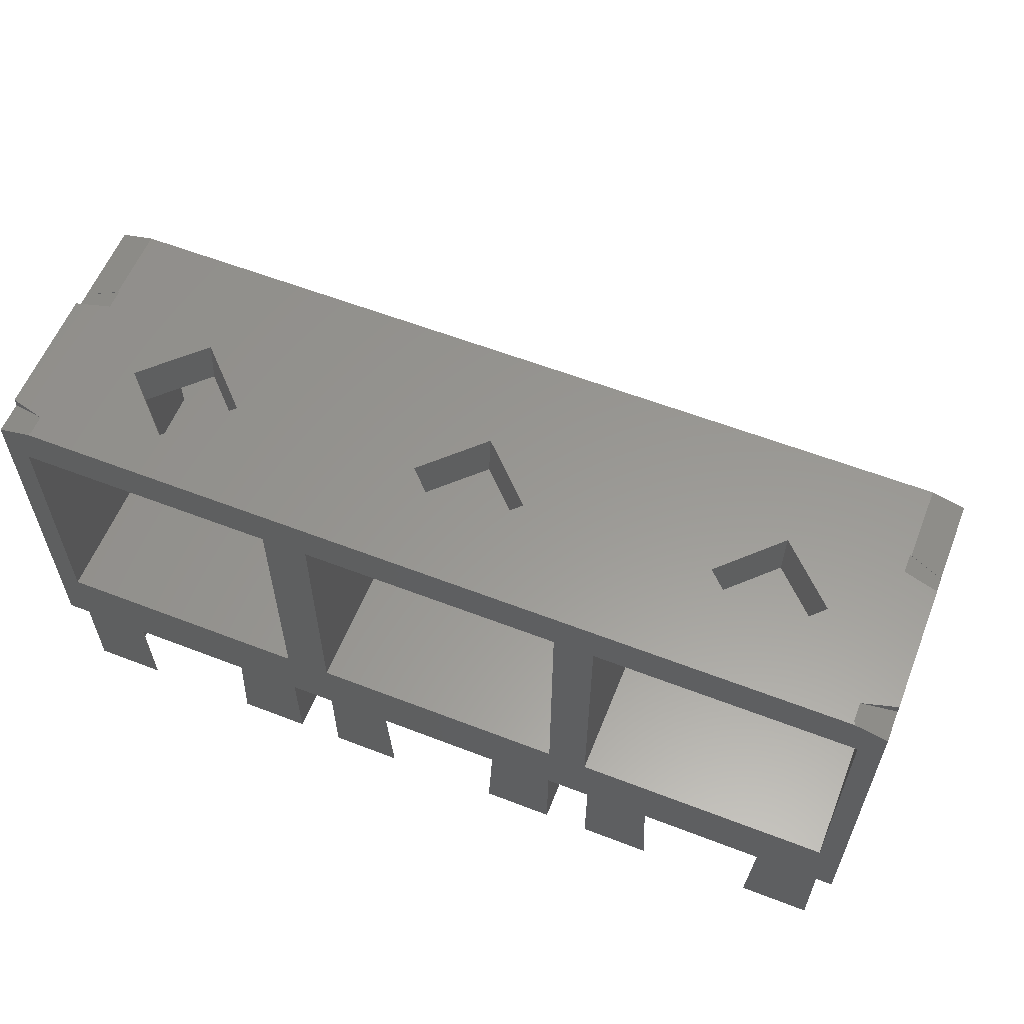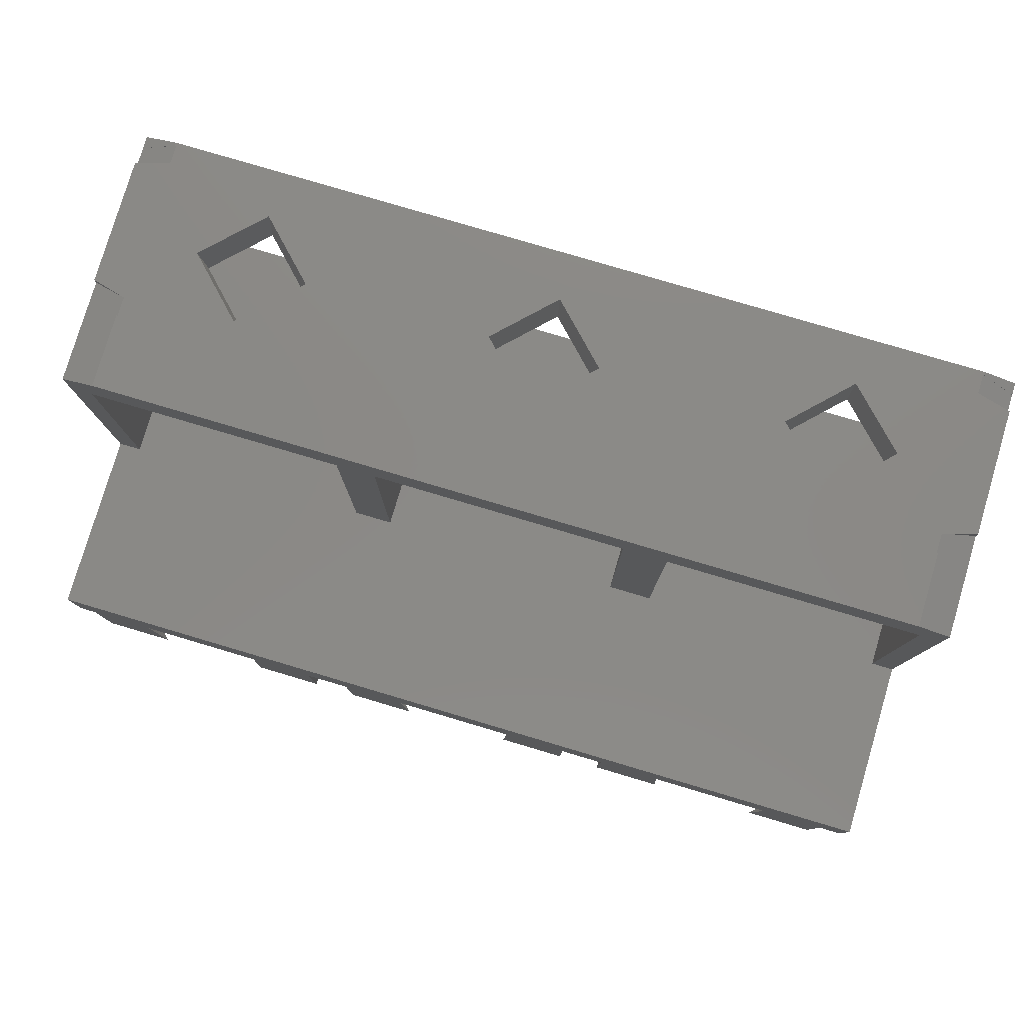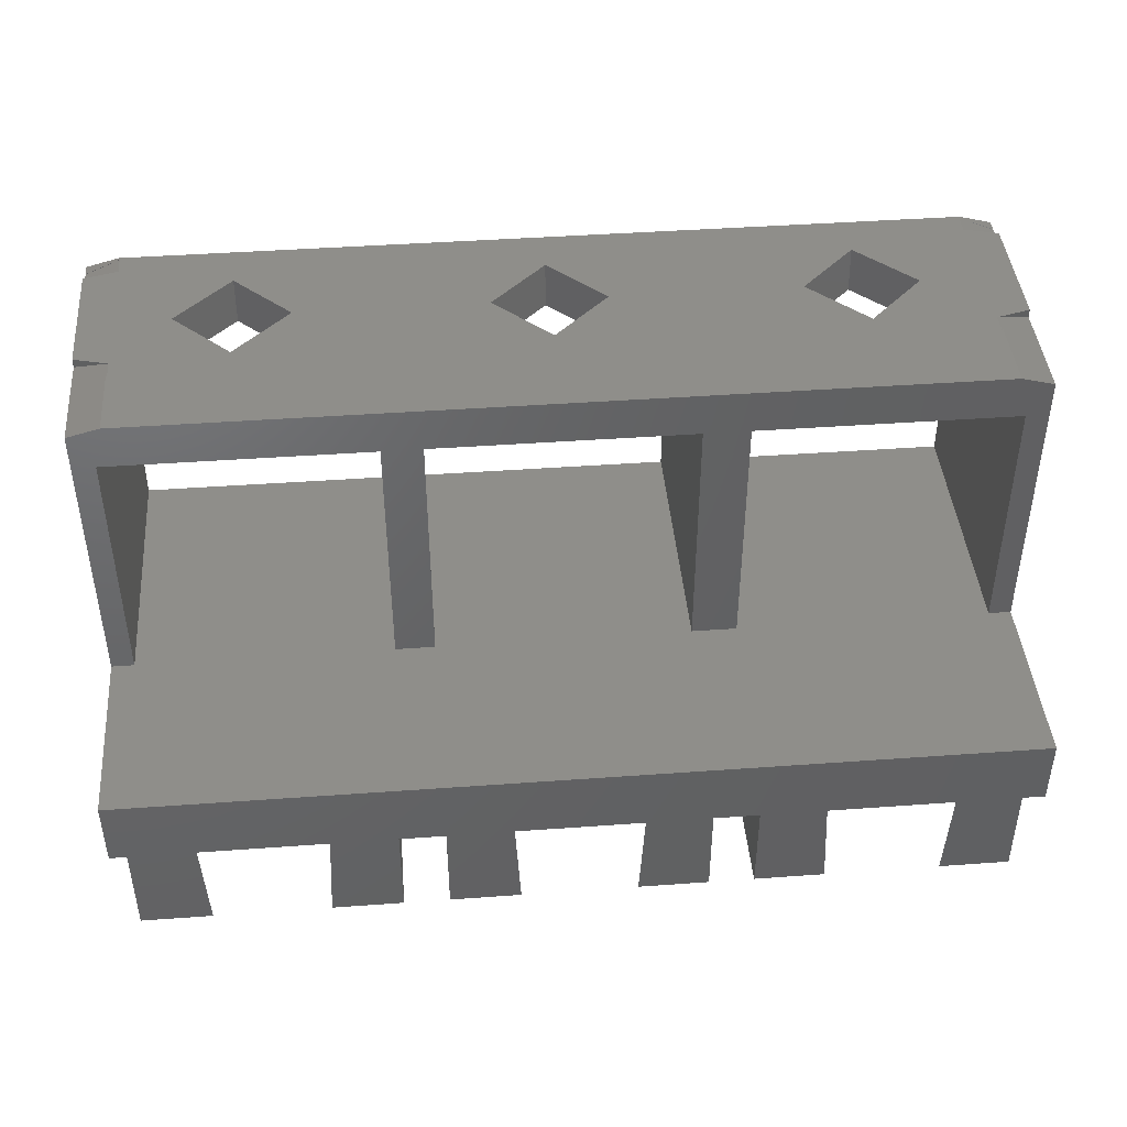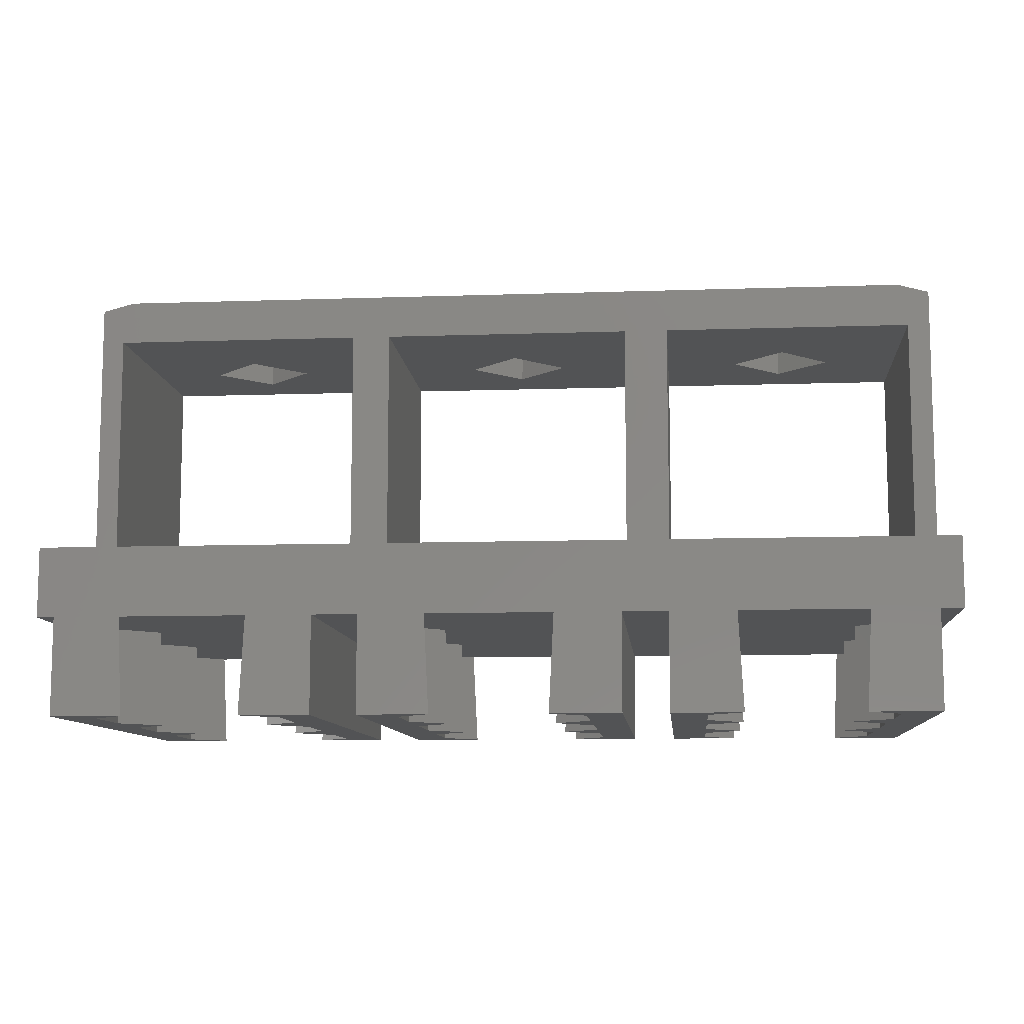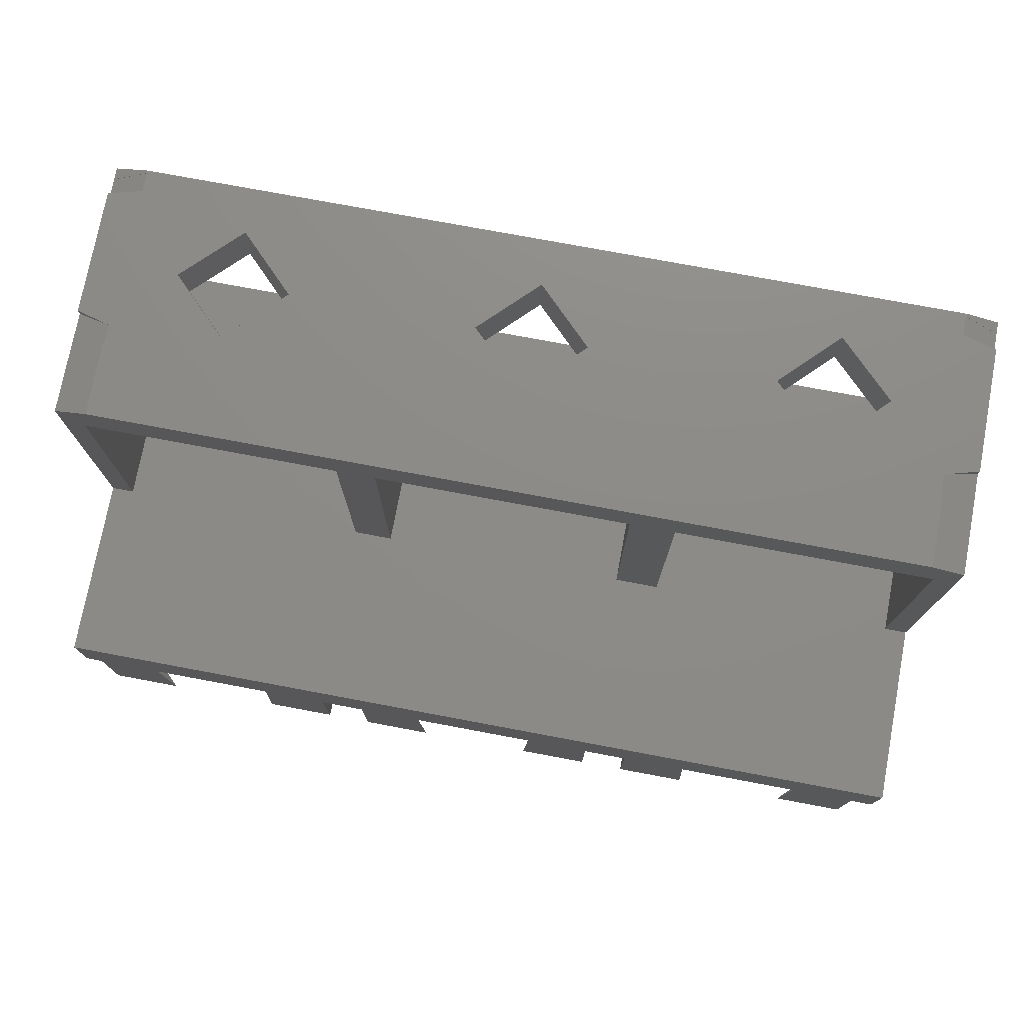
<metadata>
{"format":"stl","ext":"stl","renderer":"f3d","projection":"perspective","resolution":1024,"background":"white","views":[{"elev":59.0,"azim":-158.3,"up":"+Y"},{"elev":79.4,"azim":16.5,"up":"+Y"},{"elev":43.2,"azim":-4.9,"up":"+Y"},{"elev":-9.7,"azim":5.1,"up":"+Y"},{"elev":75.7,"azim":10.6,"up":"+Y"}]}
</metadata>
<code>
# stl→obj: 248 verts, 516 faces
v -9.668 -3.62 7.629e-07
v -10.45 -6.2 0.9112
v -9.536 -6.2 7.629e-07
v -10.54 -3.62 0.8726
v -6.539 -6.2 3.925
v -5.459 -3.62 2.977
v -5.552 -6.2 2.939
v -6.407 -3.62 3.925
v -10.54 -3.62 8.873
v -9.668 -3.62 11.85
v -10.54 -3.62 10.98
v -9.593 -3.62 7.925
v -6.332 -3.62 11.85
v -6.407 -3.62 7.925
v -5.459 -3.62 8.873
v -5.459 -3.62 10.98
v -9.593 -3.62 3.925
v -10.54 -3.62 6.977
v -10.54 -3.62 4.873
v -5.459 -3.62 6.977
v -5.459 -3.62 4.873
v -10.54 -3.62 2.977
v -6.332 -3.62 7.629e-07
v -5.459 -3.62 0.8726
v -9.461 -6.2 3.925
v -10.45 -6.2 2.939
v -6.464 -6.2 7.629e-07
v -5.552 -6.2 0.9112
v -10.45 -6.2 4.911
v -6.539 -6.2 7.925
v -5.552 -6.2 6.939
v -9.461 -6.2 7.925
v -10.45 -6.2 6.939
v -5.552 -6.2 4.911
v -10.45 -6.2 8.911
v -6.464 -6.2 11.85
v -5.552 -6.2 10.94
v -9.536 -6.2 11.85
v -10.45 -6.2 10.94
v -5.552 -6.2 8.911
v -1.668 -3.62 7.629e-07
v -2.448 -6.2 0.9112
v -1.536 -6.2 7.629e-07
v -2.541 -3.62 0.8726
v -1.461 -6.2 3.925
v -2.541 -3.62 2.977
v -1.593 -3.62 3.925
v -2.448 -6.2 2.939
v 1.461 -6.2 3.925
v 2.541 -3.62 2.977
v 2.448 -6.2 2.939
v 1.593 -3.62 3.925
v -2.541 -3.62 8.873
v -1.668 -3.62 11.85
v -2.541 -3.62 10.98
v -1.593 -3.62 7.925
v 1.668 -3.62 11.85
v 1.593 -3.62 7.925
v 2.541 -3.62 8.873
v 2.541 -3.62 10.98
v -2.541 -3.62 6.977
v -2.541 -3.62 4.873
v 2.541 -3.62 6.977
v 2.541 -3.62 4.873
v 1.668 -3.62 7.629e-07
v 2.541 -3.62 0.8726
v 1.536 -6.2 7.629e-07
v 2.448 -6.2 0.9112
v -2.448 -6.2 4.911
v 1.461 -6.2 7.925
v 2.448 -6.2 6.939
v -1.461 -6.2 7.925
v -2.448 -6.2 6.939
v 2.448 -6.2 4.911
v -2.448 -6.2 8.911
v -1.536 -6.2 11.85
v -2.448 -6.2 10.94
v 1.536 -6.2 11.85
v 2.448 -6.2 10.94
v 2.448 -6.2 8.911
v 6.464 -6.2 7.629e-07
v 5.459 -3.62 0.8726
v 5.552 -6.2 0.9112
v 6.332 -3.62 7.629e-07
v 9.461 -6.2 3.925
v 10.54 -3.62 2.977
v 10.45 -6.2 2.939
v 9.593 -3.62 3.925
v 5.459 -3.62 8.873
v 6.332 -3.62 11.85
v 5.459 -3.62 10.98
v 6.407 -3.62 7.925
v 9.668 -3.62 11.85
v 9.593 -3.62 7.925
v 10.54 -3.62 8.873
v 10.54 -3.62 10.98
v 6.407 -3.62 3.925
v 5.459 -3.62 6.977
v 5.459 -3.62 4.873
v 10.54 -3.62 6.977
v 10.54 -3.62 4.873
v 5.459 -3.62 2.977
v 9.668 -3.62 7.629e-07
v 10.54 -3.62 0.8726
v 6.539 -6.2 3.925
v 5.552 -6.2 2.939
v 10.45 -6.2 0.9112
v 9.536 -6.2 7.629e-07
v 5.552 -6.2 4.911
v 9.461 -6.2 7.925
v 10.45 -6.2 6.939
v 6.539 -6.2 7.925
v 5.552 -6.2 6.939
v 10.45 -6.2 4.911
v 5.552 -6.2 8.911
v 9.536 -6.2 11.85
v 10.45 -6.2 10.94
v 6.464 -6.2 11.85
v 5.552 -6.2 10.94
v 10.45 -6.2 8.911
v -11.4 -6.2 7.629e-07
v -11.4 -3.62 11.85
v -11.4 -3.62 7.629e-07
v -11.4 -6.2 11.85
v -11.85 -3.62 7.629e-07
v -11.85 -3.62 11.85
v -4.6 -6.2 11.85
v -4.6 -3.62 7.629e-07
v -4.6 -3.62 11.85
v -4.6 -6.2 7.629e-07
v -3.4 -6.2 7.629e-07
v -3.4 -3.62 11.85
v -3.4 -3.62 7.629e-07
v -3.4 -6.2 11.85
v 3.4 -6.2 11.85
v 3.4 -3.62 7.629e-07
v 3.4 -3.62 11.85
v 3.4 -6.2 7.629e-07
v 4.6 -6.2 7.629e-07
v 4.6 -3.62 11.85
v 4.6 -3.62 7.629e-07
v 4.6 -6.2 11.85
v 11.4 -6.2 11.85
v 11.4 -3.62 7.629e-07
v 11.4 -3.62 11.85
v 11.4 -6.2 7.629e-07
v 12 -3.62 11.85
v 12 -3.62 7.629e-07
v 12 5.969 7.629e-07
v 11.14 6.2 0.09021
v 12 5.969 0.3211
v 11.14 6.2 7.629e-07
v -11.85 5.969 7.629e-07
v -10.99 6.2 0.09021
v -10.99 6.2 7.629e-07
v -11.85 5.969 0.3211
v 12 5.96 0.3211
v 11.11 6.2 0.08139
v 12 6.2 0.8387
v 12 5.96 0.8387
v 11.11 6.2 0.599
v -11.85 5.96 0.3211
v -10.96 6.2 0.08139
v -11.85 6.2 0.8387
v -10.96 6.2 0.599
v -11.85 5.96 0.8387
v 12 5.969 6.94
v 11.14 6.2 4.96
v 11.14 6.2 6.94
v 12 5.969 4.729
v -10.99 6.2 4.96
v -11.85 5.969 6.94
v -10.99 6.2 6.94
v -11.85 5.969 4.729
v 12 5.96 4.211
v 12 6.2 4.211
v 11.11 6.2 4.451
v 12 5.96 4.729
v 11.11 6.2 4.969
v -10.96 6.2 4.451
v -11.85 6.2 4.211
v -11.85 5.96 4.211
v -11.85 5.96 4.729
v -10.96 6.2 4.969
v -6.808 5.02 2.925
v -6.503 6.2 2.75
v -6.632 5.02 2.75
v -7.97 6.2 4.217
v -9.368 5.02 2.75
v -9.467 6.2 2.72
v -9.497 6.2 2.75
v -8.175 5.02 1.558
v -8 5.02 4.118
v -8 6.2 4.247
v -8 5.02 1.382
v -8 6.2 1.253
v 0 5.02 4.118
v -1.497 6.2 2.75
v 0 6.2 4.247
v -1.368 5.02 2.75
v 1.497 6.2 2.75
v 1.368 5.02 2.75
v 0 6.2 1.253
v -0.1752 5.02 1.558
v 0 5.02 1.382
v -1.467 6.2 2.72
v 0.1752 5.02 1.558
v 1.467 6.2 2.72
v 6.808 5.02 2.925
v 6.503 6.2 2.75
v 7.97 6.2 4.217
v 6.632 5.02 2.75
v 8 5.02 1.382
v 8 6.2 1.253
v 8 5.02 4.118
v 8 6.2 4.247
v 9.368 5.02 2.75
v 9.497 6.2 2.75
v 8.175 5.02 1.558
v 9.467 6.2 2.72
v -3.4 -1.78 6.94
v -3.4 5.02 7.629e-07
v -3.4 5.02 6.94
v -3.4 -1.78 7.629e-07
v 3.4 -1.78 7.629e-07
v 3.4 5.02 6.94
v 3.4 5.02 7.629e-07
v 3.4 -1.78 6.94
v -4.45 -1.78 7.629e-07
v -11.25 -1.78 6.94
v -4.45 -1.78 6.94
v -11.25 -1.78 7.629e-07
v 11.4 -1.78 7.629e-07
v 4.6 -1.78 6.94
v 11.4 -1.78 6.94
v 4.6 -1.78 7.629e-07
v 12 -1.78 11.85
v 12 -1.78 6.94
v -11.85 -1.78 11.85
v -11.85 -1.78 6.94
v 4.6 5.02 7.629e-07
v 4.6 5.02 6.94
v 11.4 5.02 6.94
v 11.4 5.02 7.629e-07
v -4.45 5.02 7.629e-07
v -11.25 5.02 7.629e-07
v -4.45 5.02 6.94
v -11.25 5.02 6.94
f 1 2 3
f 2 1 4
f 5 6 7
f 6 5 8
f 9 10 11
f 10 12 13
f 10 9 12
f 14 13 12
f 15 13 14
f 13 15 16
f 17 12 18
f 12 17 14
f 17 18 19
f 8 14 17
f 14 8 20
f 20 8 21
f 1 17 22
f 17 1 8
f 1 22 4
f 23 8 1
f 8 23 6
f 6 23 24
f 25 22 17
f 22 25 26
f 26 4 22
f 4 26 2
f 27 24 23
f 24 27 28
f 28 6 24
f 6 28 7
f 25 19 29
f 19 25 17
f 30 20 31
f 20 30 14
f 32 18 12
f 18 32 33
f 33 19 18
f 19 33 29
f 5 21 8
f 21 5 34
f 34 20 21
f 20 34 31
f 12 35 32
f 35 12 9
f 36 16 37
f 16 36 13
f 38 11 10
f 11 38 39
f 39 9 11
f 9 39 35
f 14 40 15
f 40 14 30
f 40 16 15
f 16 40 37
f 41 42 43
f 42 41 44
f 45 46 47
f 46 45 48
f 48 44 46
f 44 48 42
f 49 50 51
f 50 49 52
f 53 54 55
f 54 56 57
f 54 53 56
f 58 57 56
f 59 57 58
f 57 59 60
f 47 56 61
f 56 47 58
f 47 61 62
f 52 58 47
f 58 52 63
f 63 52 64
f 41 47 46
f 47 41 52
f 41 46 44
f 65 52 41
f 52 65 50
f 50 65 66
f 67 66 65
f 66 67 68
f 68 50 66
f 50 68 51
f 45 62 69
f 62 45 47
f 70 63 71
f 63 70 58
f 72 61 56
f 61 72 73
f 73 62 61
f 62 73 69
f 49 64 52
f 64 49 74
f 74 63 64
f 63 74 71
f 56 75 72
f 75 56 53
f 76 55 54
f 55 76 77
f 77 53 55
f 53 77 75
f 78 60 79
f 60 78 57
f 58 80 59
f 80 58 70
f 80 60 59
f 60 80 79
f 81 82 83
f 82 81 84
f 85 86 87
f 86 85 88
f 89 90 91
f 90 92 93
f 90 89 92
f 94 93 92
f 95 93 94
f 93 95 96
f 97 92 98
f 92 97 94
f 97 98 99
f 88 94 97
f 94 88 100
f 100 88 101
f 84 97 102
f 97 84 88
f 84 102 82
f 103 88 84
f 88 103 86
f 86 103 104
f 105 102 97
f 102 105 106
f 106 82 102
f 82 106 83
f 103 107 104
f 107 103 108
f 107 86 104
f 86 107 87
f 105 99 109
f 99 105 97
f 110 100 111
f 100 110 94
f 112 98 92
f 98 112 113
f 113 99 98
f 99 113 109
f 85 101 88
f 101 85 114
f 114 100 101
f 100 114 111
f 92 115 112
f 115 92 89
f 116 96 117
f 96 116 93
f 118 91 90
f 91 118 119
f 119 89 91
f 89 119 115
f 94 120 95
f 120 94 110
f 120 96 95
f 96 120 117
f 121 122 123
f 122 121 124
f 125 122 126
f 122 125 123
f 127 128 129
f 128 127 130
f 131 132 133
f 132 131 134
f 128 132 129
f 132 128 133
f 135 136 137
f 136 135 138
f 139 140 141
f 140 139 142
f 136 140 137
f 140 136 141
f 143 144 145
f 144 143 146
f 144 147 145
f 147 144 148
f 149 150 151
f 150 149 152
f 153 154 155
f 154 153 156
f 150 157 151
f 157 150 158
f 159 160 161
f 157 161 160
f 161 157 158
f 162 154 156
f 154 162 163
f 164 165 166
f 165 162 166
f 162 165 163
f 167 168 169
f 168 167 170
f 171 172 173
f 172 171 174
f 175 176 177
f 178 168 170
f 168 178 179
f 178 177 179
f 177 178 175
f 180 181 182
f 183 171 184
f 171 183 174
f 180 183 184
f 183 180 182
f 185 186 187
f 186 185 188
f 189 190 191
f 190 189 192
f 193 188 185
f 188 193 194
f 195 186 196
f 186 195 187
f 196 192 195
f 192 196 190
f 189 194 193
f 194 189 191
f 197 198 199
f 198 197 200
f 197 201 202
f 201 197 199
f 203 204 205
f 204 203 206
f 200 206 198
f 206 200 204
f 203 207 208
f 207 203 205
f 202 208 207
f 208 202 201
f 209 210 211
f 210 209 212
f 213 210 212
f 210 213 214
f 215 211 216
f 211 215 209
f 216 217 215
f 217 216 218
f 214 219 220
f 219 214 213
f 217 220 219
f 220 217 218
f 221 222 223
f 222 221 224
f 225 226 227
f 226 225 228
f 223 197 226
f 223 200 197
f 204 222 205
f 200 222 204
f 222 200 223
f 202 226 197
f 202 227 226
f 207 227 202
f 205 227 207
f 227 205 222
f 229 230 231
f 230 229 232
f 225 221 228
f 221 225 224
f 233 234 235
f 234 233 236
f 235 237 238
f 234 237 235
f 228 237 234
f 237 228 239
f 221 239 228
f 231 239 221
f 230 239 231
f 239 230 240
f 234 241 242
f 241 234 236
f 233 243 244
f 243 233 235
f 242 215 243
f 242 209 215
f 242 212 209
f 212 241 213
f 241 212 242
f 217 243 215
f 217 244 243
f 219 244 217
f 213 244 219
f 244 213 241
f 153 162 156
f 125 166 162
f 166 125 182
f 182 240 183
f 125 162 153
f 182 125 240
f 126 240 125
f 240 126 239
f 166 181 164
f 181 166 182
f 183 172 174
f 172 183 240
f 237 145 147
f 145 93 143
f 237 93 145
f 237 90 93
f 237 140 90
f 237 137 140
f 137 57 135
f 237 57 137
f 237 54 57
f 239 54 237
f 54 239 132
f 129 13 127
f 132 239 129
f 129 239 13
f 13 239 10
f 10 239 122
f 122 239 126
f 143 93 116
f 142 90 140
f 90 142 118
f 135 57 78
f 134 54 132
f 54 134 76
f 127 13 36
f 124 10 122
f 10 124 38
f 237 147 238
f 167 178 170
f 238 175 178
f 175 238 160
f 148 160 238
f 238 178 167
f 175 159 176
f 159 175 160
f 157 149 151
f 160 148 157
f 157 148 149
f 148 238 147
f 155 203 152
f 152 158 150
f 163 155 154
f 203 155 163
f 199 188 194
f 198 188 199
f 198 186 188
f 206 186 198
f 203 186 206
f 186 203 196
f 211 199 216
f 210 199 211
f 210 201 199
f 210 208 201
f 214 208 210
f 208 214 203
f 216 179 177
f 179 199 184
f 179 216 199
f 218 177 176
f 177 218 216
f 159 218 176
f 161 218 159
f 152 214 158
f 220 161 214
f 218 161 220
f 169 179 173
f 179 169 168
f 184 173 179
f 173 184 171
f 194 184 199
f 184 194 180
f 191 180 194
f 180 191 181
f 165 191 190
f 165 190 196
f 191 165 164
f 158 214 161
f 214 152 203
f 191 164 181
f 203 163 196
f 196 163 165
f 130 23 128
f 23 130 27
f 43 131 41
f 81 139 84
f 233 148 144
f 148 233 149
f 244 149 233
f 244 152 149
f 241 152 244
f 236 225 241
f 227 241 225
f 227 152 241
f 222 152 227
f 245 222 229
f 155 222 245
f 222 155 152
f 246 155 245
f 125 232 123
f 153 232 125
f 246 153 155
f 232 153 246
f 103 144 146
f 144 103 233
f 103 146 108
f 84 233 103
f 141 84 139
f 236 84 141
f 84 236 233
f 136 236 141
f 225 236 136
f 65 136 138
f 136 65 225
f 65 138 67
f 41 225 65
f 133 41 131
f 224 41 133
f 41 224 225
f 229 224 133
f 224 229 222
f 128 229 133
f 23 229 128
f 232 23 1
f 23 232 229
f 121 1 3
f 1 123 232
f 123 1 121
f 124 39 38
f 124 35 39
f 35 33 32
f 124 33 35
f 124 29 33
f 29 26 25
f 121 29 124
f 29 121 26
f 26 121 2
f 2 121 3
f 37 127 36
f 40 127 37
f 31 40 30
f 31 127 40
f 34 127 31
f 7 34 5
f 130 34 7
f 130 7 28
f 34 130 127
f 130 28 27
f 134 77 76
f 134 75 77
f 75 73 72
f 134 73 75
f 134 69 73
f 69 48 45
f 131 69 134
f 69 131 48
f 48 131 42
f 42 131 43
f 79 135 78
f 80 135 79
f 71 80 70
f 71 135 80
f 74 135 71
f 51 74 49
f 138 74 51
f 138 51 68
f 74 138 135
f 138 68 67
f 142 119 118
f 142 115 119
f 115 113 112
f 142 113 115
f 142 109 113
f 109 106 105
f 139 109 142
f 109 139 106
f 106 139 83
f 83 139 81
f 117 143 116
f 120 143 117
f 111 120 110
f 111 143 120
f 114 143 111
f 87 114 85
f 146 114 87
f 146 87 107
f 114 146 143
f 146 107 108
f 167 243 238
f 169 243 167
f 169 242 243
f 242 226 234
f 169 226 242
f 169 223 226
f 223 247 221
f 173 223 169
f 223 173 247
f 173 248 247
f 172 248 173
f 240 248 172
f 248 240 230
f 238 243 235
f 234 226 228
f 221 247 231
f 230 246 248
f 246 230 232
f 229 247 245
f 247 229 231
f 248 193 247
f 248 189 193
f 192 246 195
f 189 246 192
f 246 189 248
f 185 247 193
f 187 247 185
f 187 245 247
f 195 245 187
f 245 195 246

</code>
